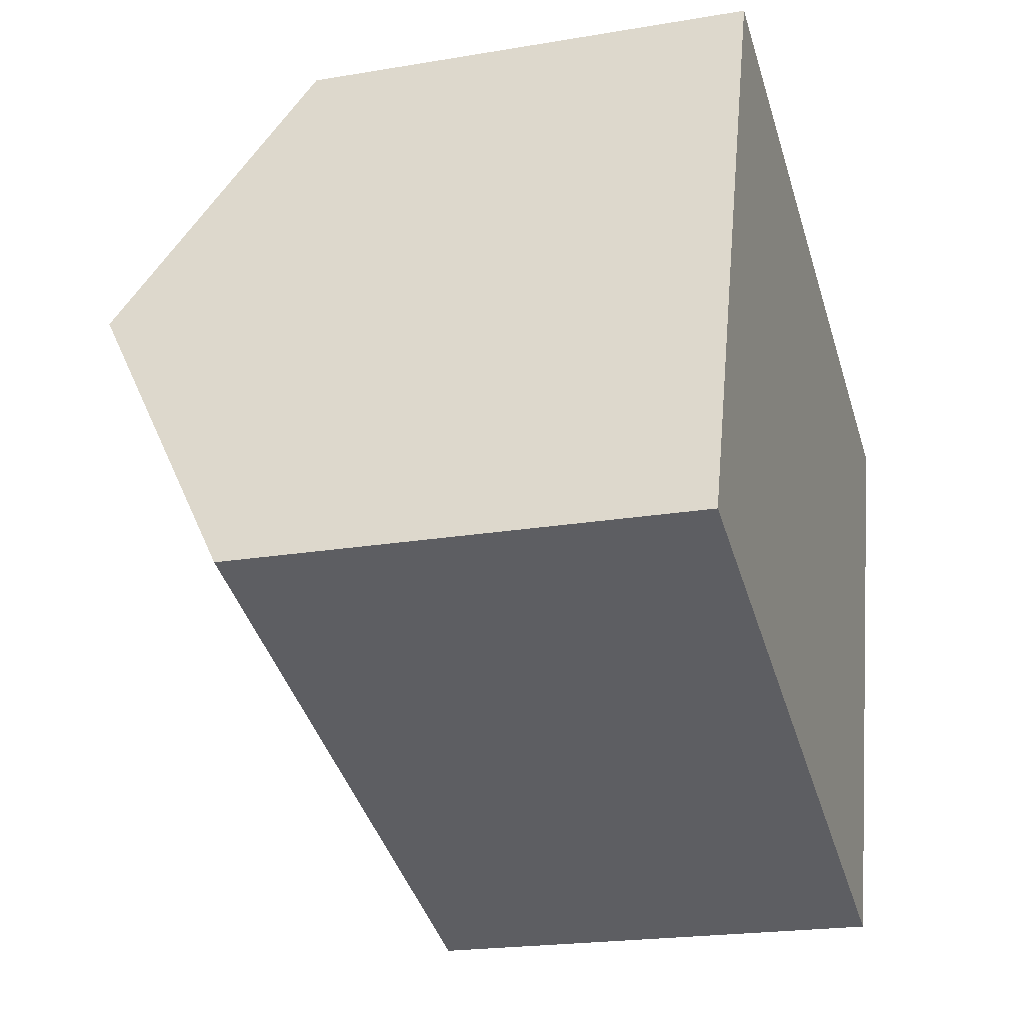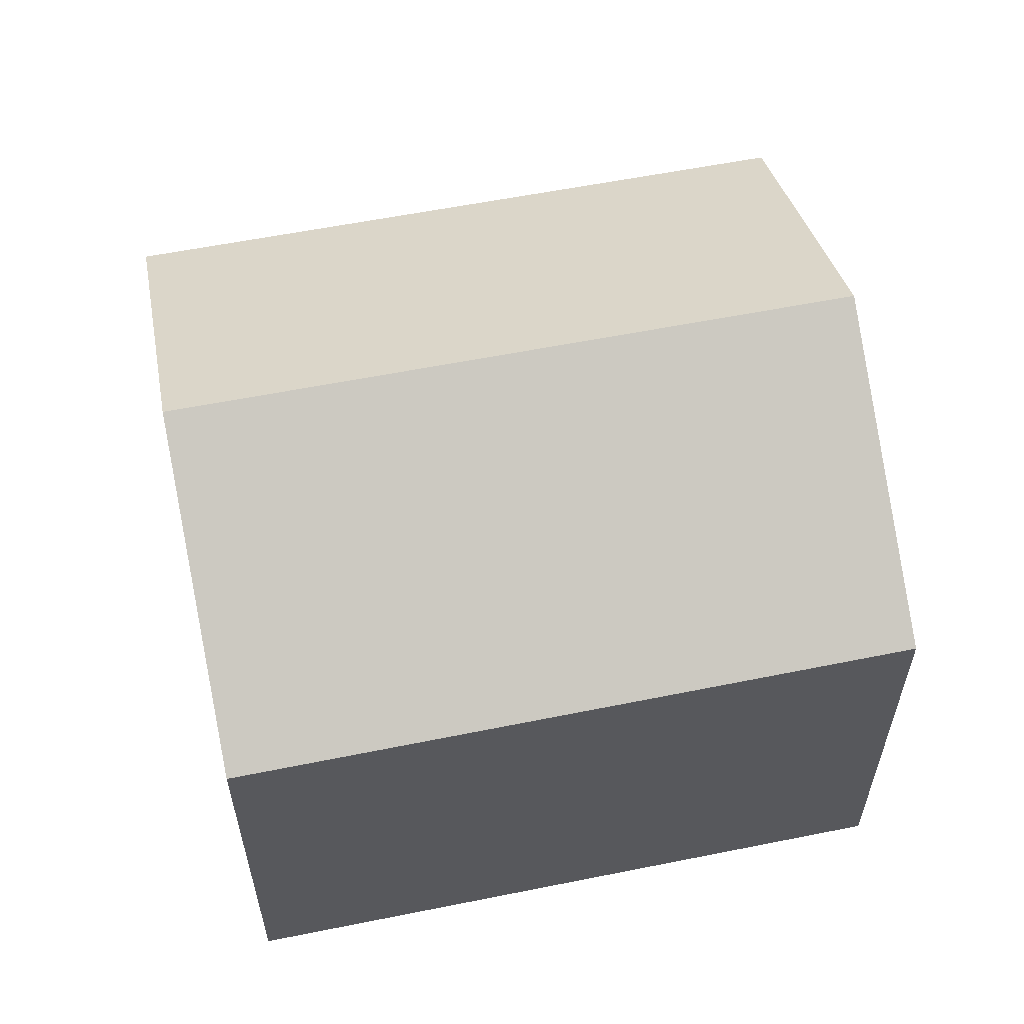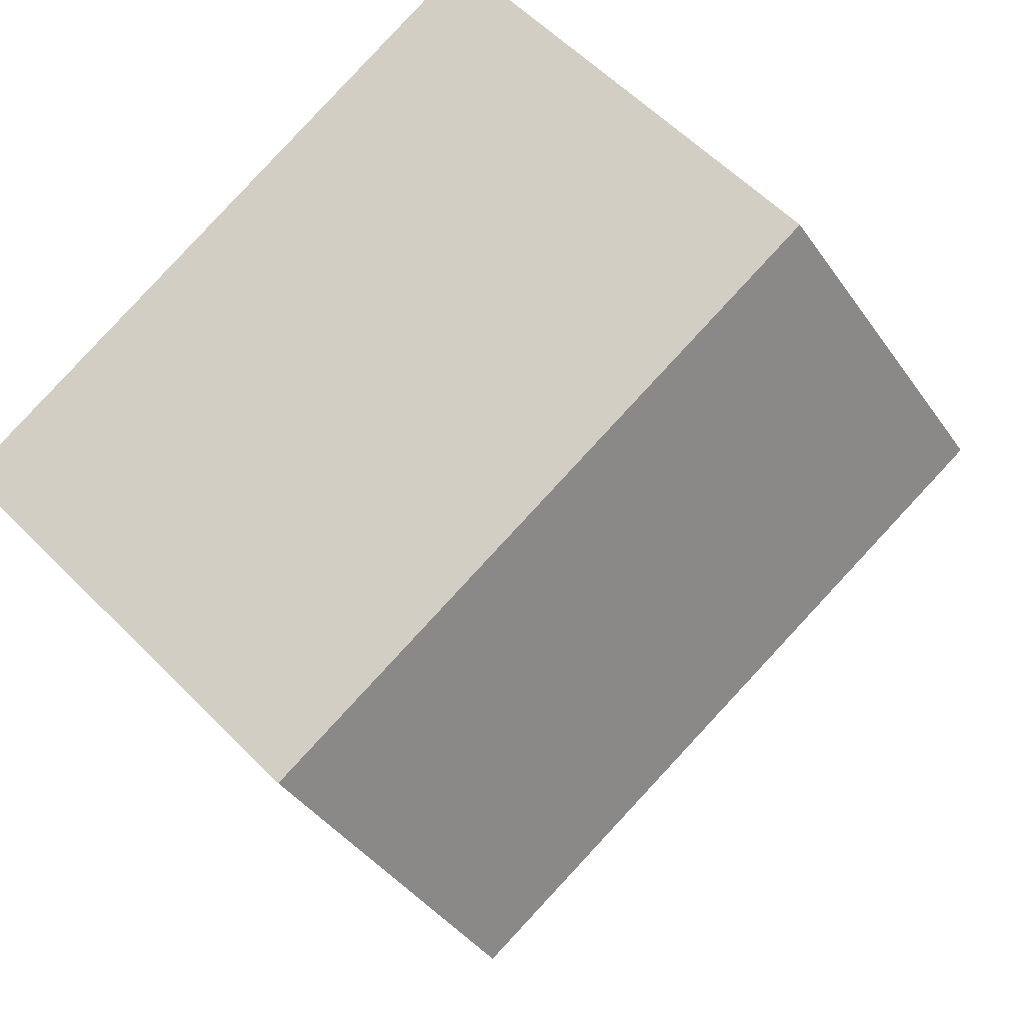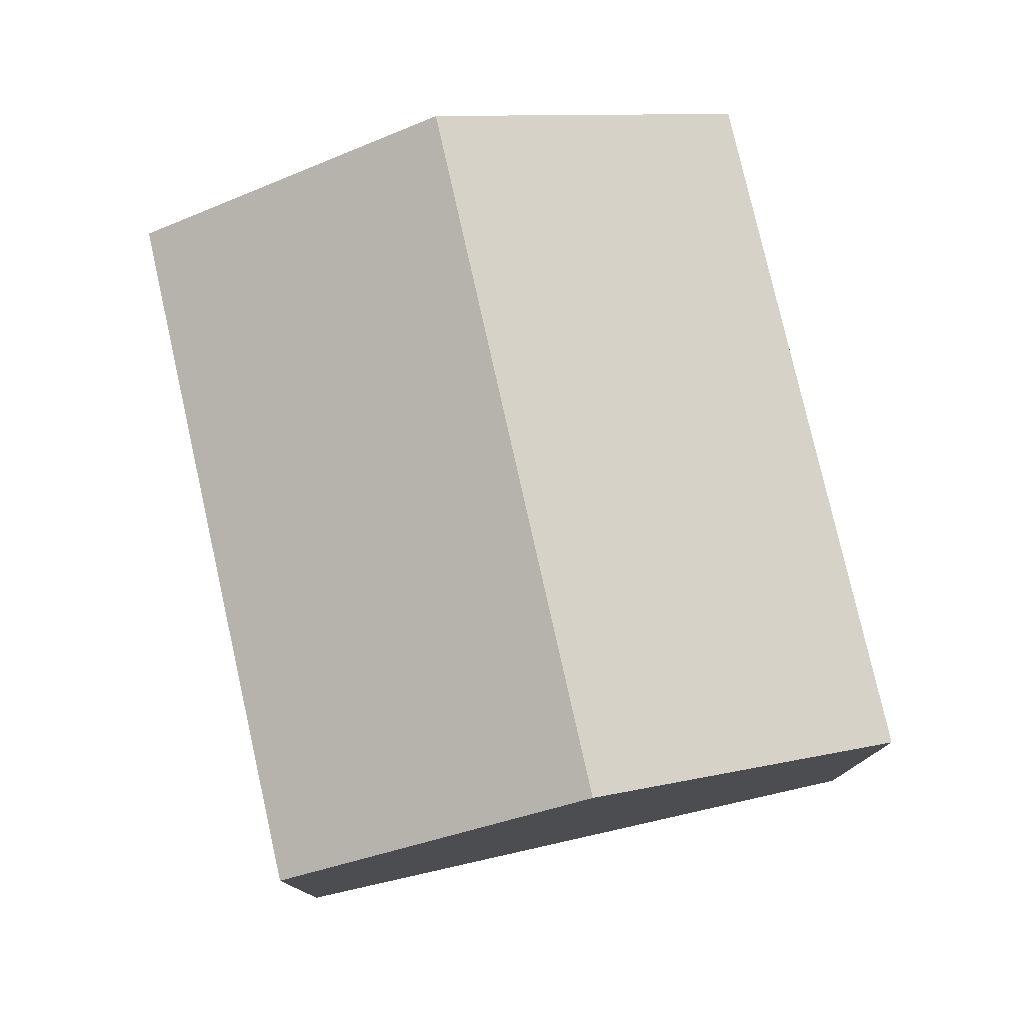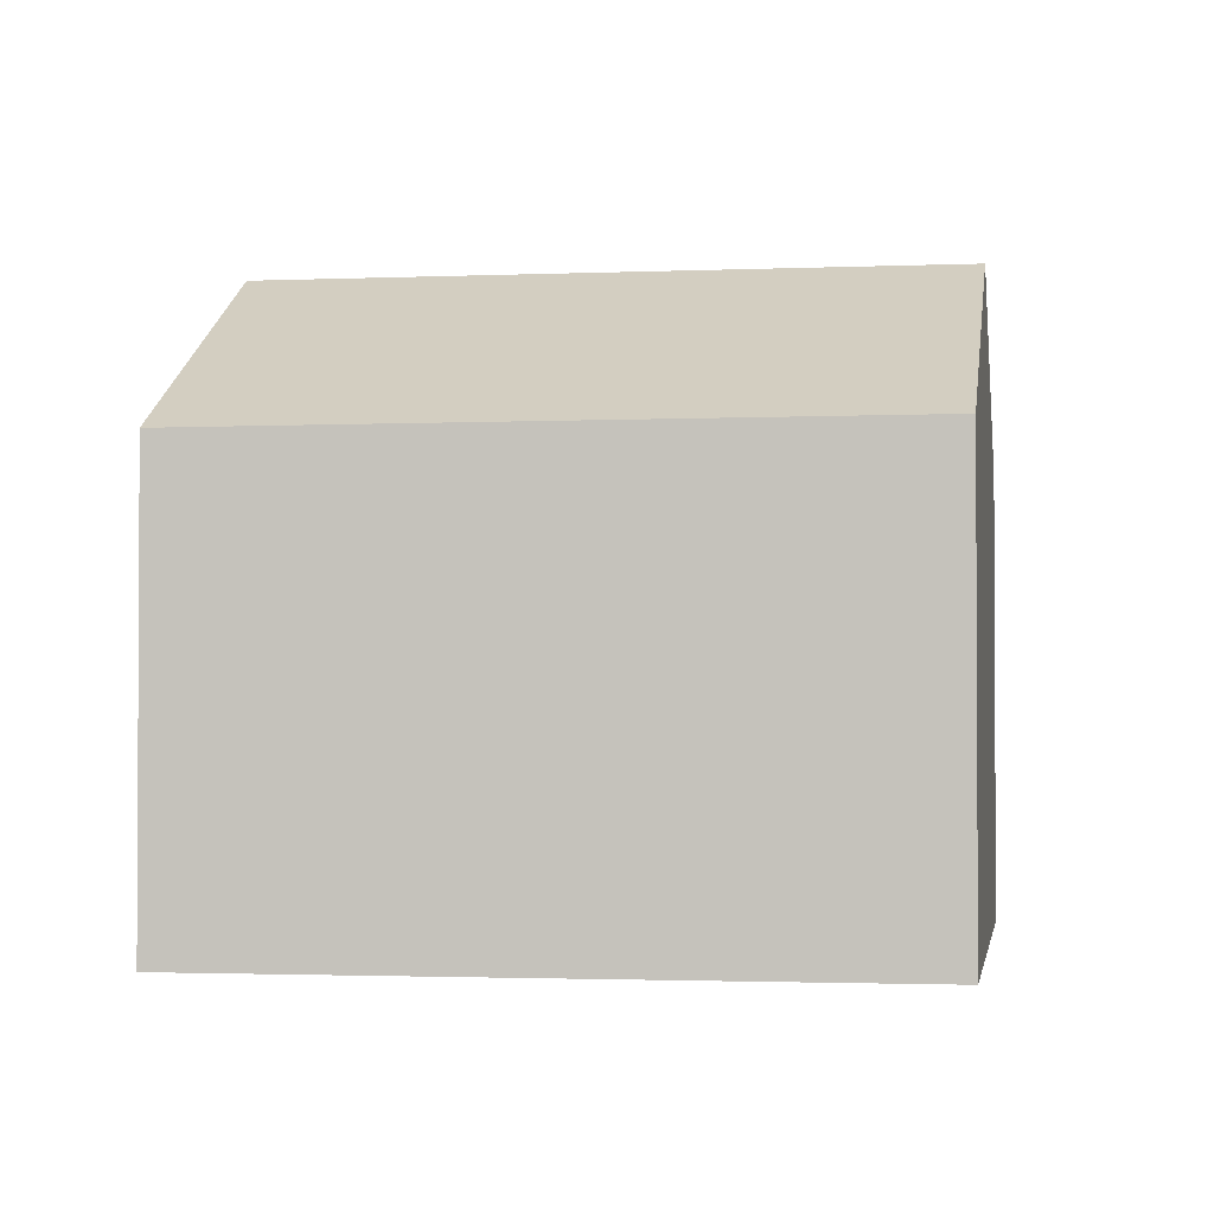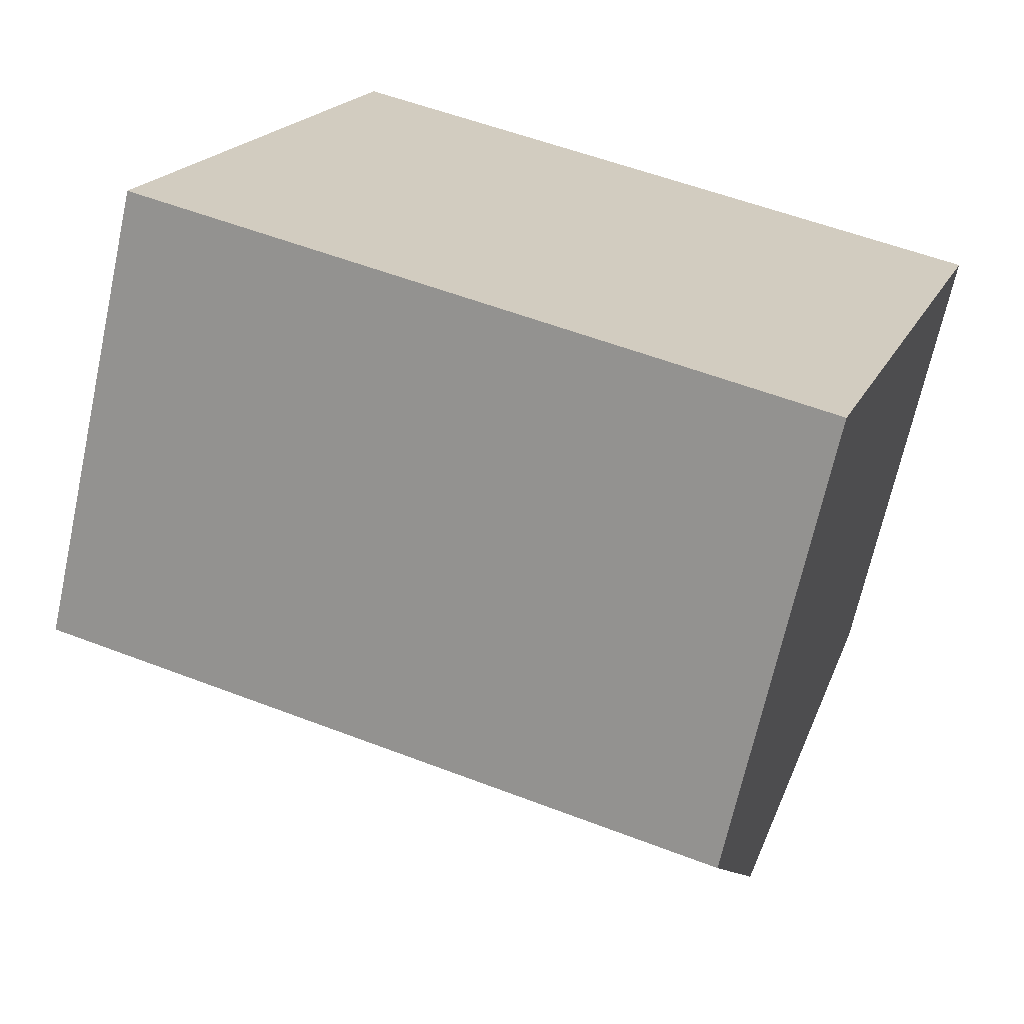
<metadata>
{"format":"obj","ext":"obj","renderer":"f3d","projection":"perspective","resolution":1024,"background":"white","views":[{"elev":-20.8,"azim":-72.9,"up":"+Z"},{"elev":59.8,"azim":-172.7,"up":"+Y"},{"elev":58.7,"azim":136.0,"up":"+Z"},{"elev":78.6,"azim":96.1,"up":"+Y"},{"elev":-1.8,"azim":-152.5,"up":"+Y"},{"elev":-67.7,"azim":-12.3,"up":"+Z"}]}
</metadata>
<code>
v  0 8.367 5.123e-16
v  13.94 11.47 1.4
v  12.05 8.337 -4.146
v  1.825 11.47 5.508
v  15.81 8.347 6.928
v  3.662 8.347 11.05
v  0 0 0
v  12.05 2.539e-16 -4.146
v  3.662 -6.766e-16 11.05
v  1.825 -3.373e-16 5.508
v  15.81 -4.242e-16 6.928
v  13.94 -8.573e-17 1.4
g defaultobject
f 1 2 3
f 2 1 4
f 5 4 6
f 4 5 2
f 3 7 1
f 7 3 8
f 7 4 1
f 4 7 6
f 6 7 9
f 9 7 10
f 9 5 6
f 5 9 11
f 5 3 2
f 3 5 8
f 8 5 12
f 12 5 11
f 10 11 9
f 11 10 7
f 11 7 12
f 12 7 8

</code>
